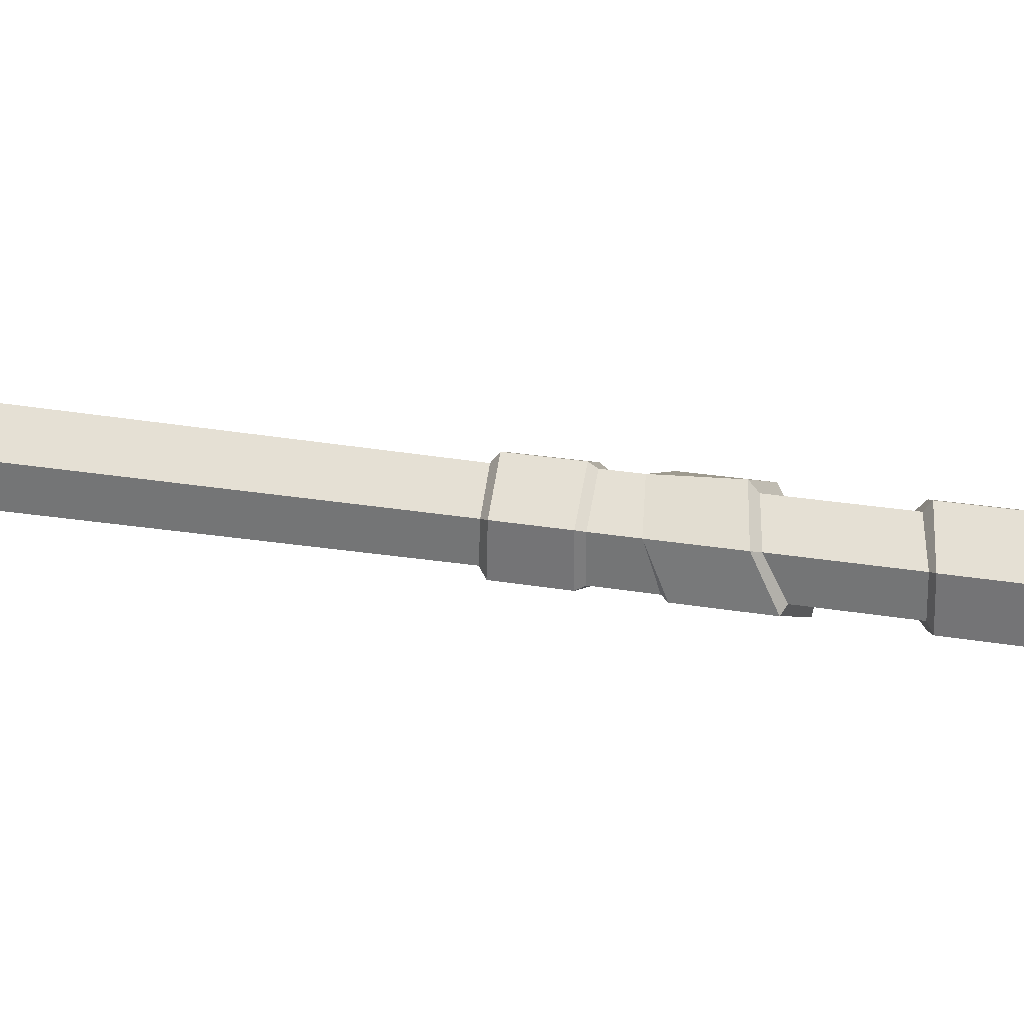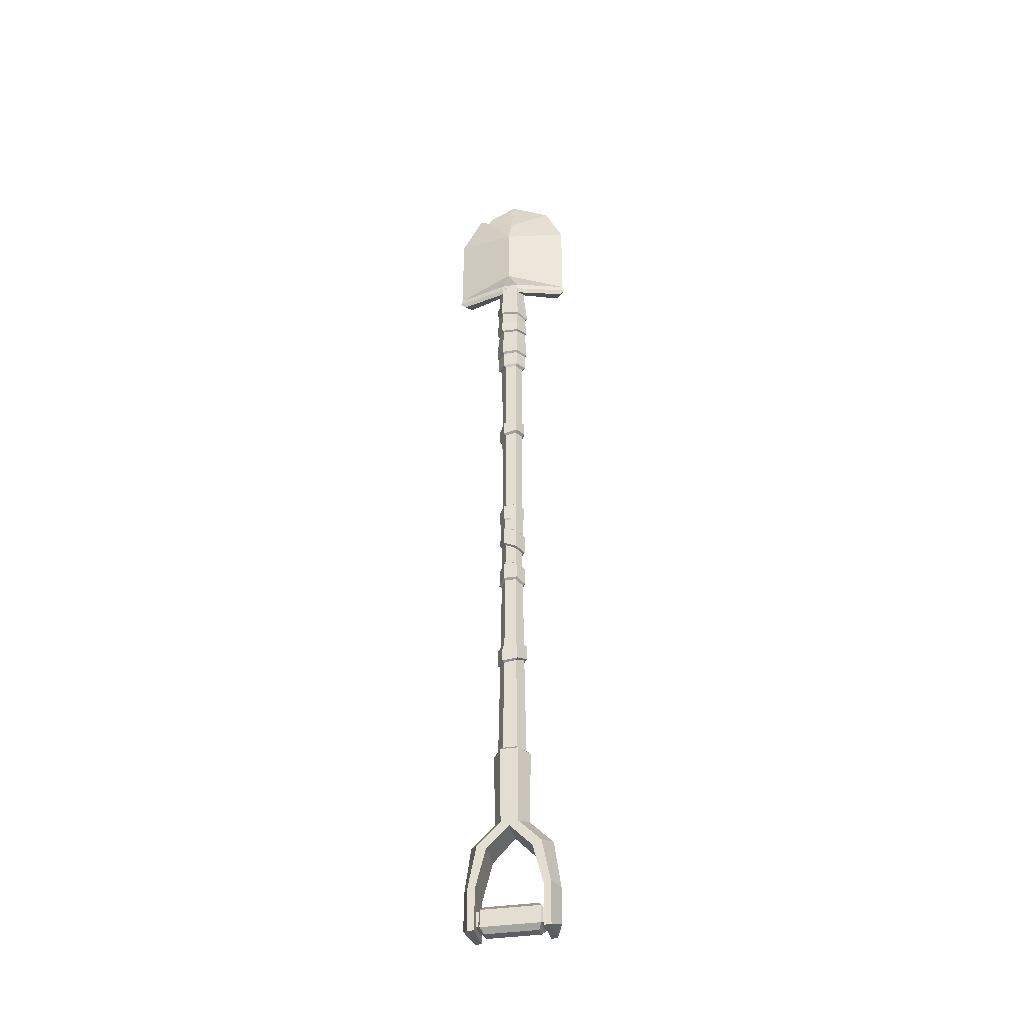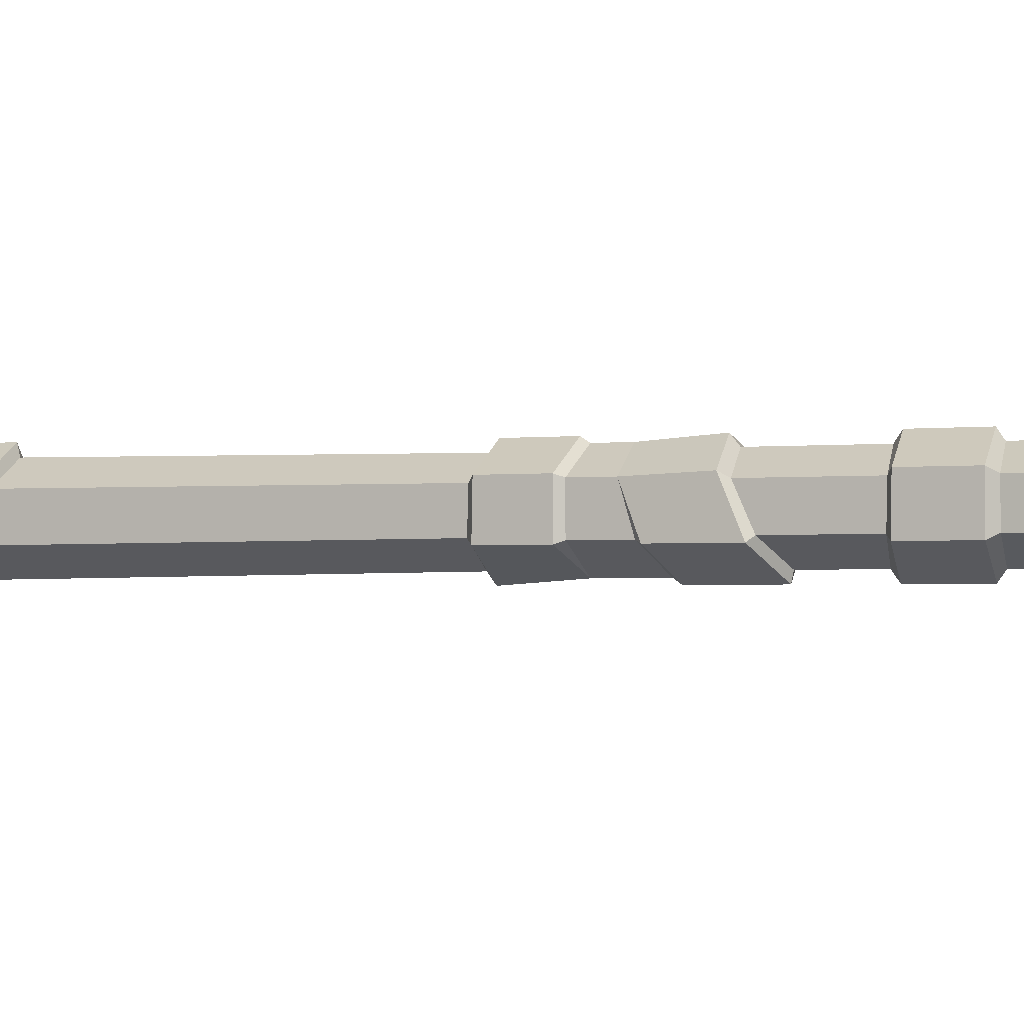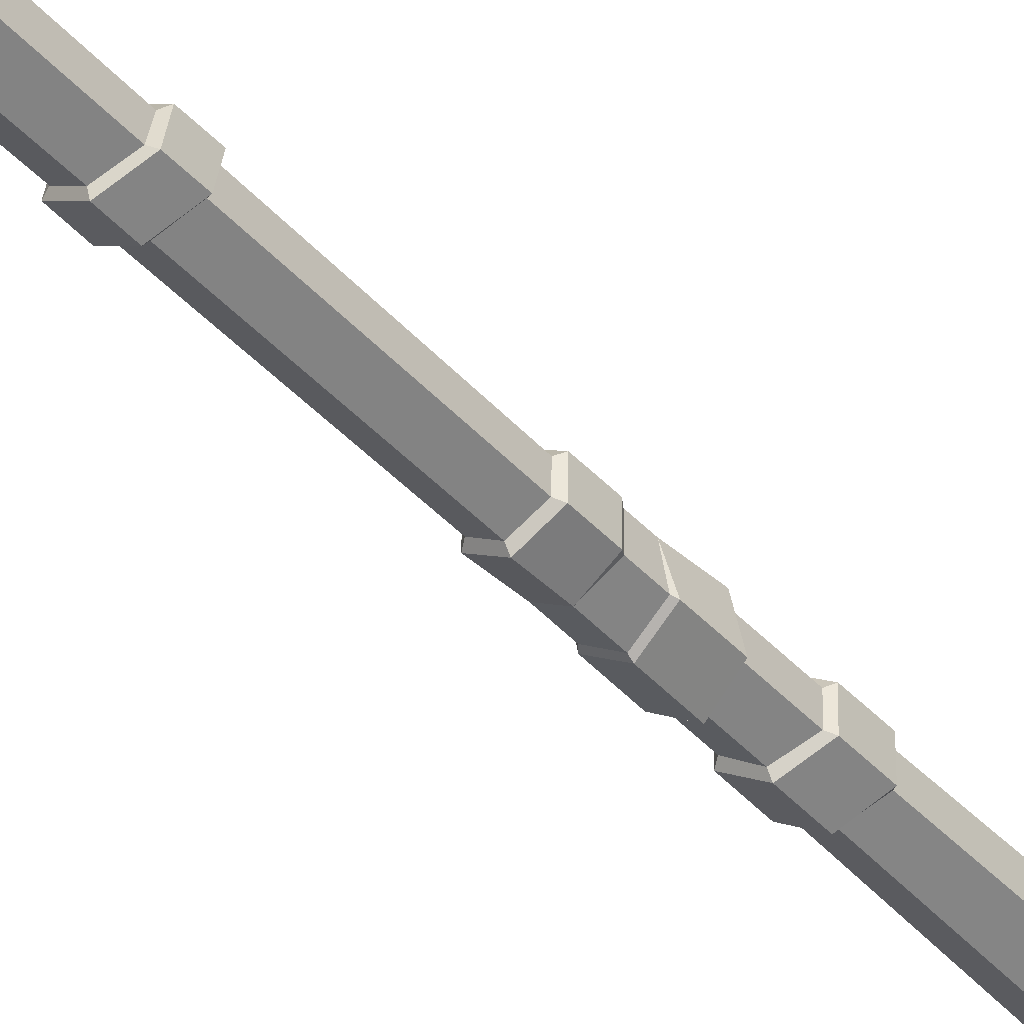
<metadata>
{"format":"obj","ext":"obj","renderer":"f3d","projection":"perspective","resolution":1024,"background":"white","views":[{"elev":31.3,"azim":102.8,"up":"+Y"},{"elev":-36.3,"azim":-78.5,"up":"+Z"},{"elev":-1.7,"azim":115.2,"up":"+Y"},{"elev":-41.2,"azim":37.5,"up":"+Y"}]}
</metadata>
<code>
v -0.9598 0.8713 35.02
v 0.4466 1.743 35.02
v 2.066 0.8053 35.02
v 2.066 -0.8052 35.02
v 0.4466 -1.742 35.02
v -0.9598 -0.8712 35.02
v 0.6995 0 64.33
v 0.7025 1.782 62.4
v 1.68 0.6701 62.4
v 1.68 -0.67 62.4
v 0.7025 -1.782 62.4
v 0.3723 2.254 35.41
v -1.169 1.127 35.41
v 2.176 0.8474 35.41
v 2.176 -0.8473 35.41
v 0.3723 -2.253 35.41
v -1.169 -1.127 35.41
v 2.008 0.8495 53.68
v 2.008 -0.8494 53.68
v 0.2479 -2.259 54.05
v -1.46 -1.248 53.68
v -1.46 1.248 53.68
v 0.2479 2.259 54.05
v 0.567 -9.096 66.68
v 0.567 9.096 66.68
v 2.077 0 76.81
v 1.794 7.763 66.04
v 1.794 -7.762 66.04
v 0.567 -9.096 53.5
v 2.227 -8.091 54.09
v 0.567 9.096 53.5
v 2.227 8.091 54.09
v 2.651 0 75.57
v -2.56 0 55.01
v -2.651 0 64.73
v 1.966 -5.419 71.66
v 0.869 -6.35 72.51
v 0.869 5.893 73.08
v 1.966 5.104 71.59
v 1.674 0 69.21
v -0.2873 0 70.03
v -1.281 1.062 -38.95
v 0.4335 2.125 -38.95
v 2.408 0.9821 -38.95
v 2.408 -0.9818 -38.95
v 0.4335 -2.125 -38.95
v -1.281 -1.062 -38.95
v -1.826 -1.376 -39.43
v -1.826 1.376 -39.43
v -1.658 1.279 -51.03
v -1.658 -1.279 -51.03
v 0.522 2.752 -39.43
v 0.5249 2.559 -50.45
v 2.954 1.272 -39.43
v 2.786 1.183 -51.03
v 2.954 -1.272 -39.43
v 2.786 -1.183 -51.03
v 0.522 -2.752 -39.43
v 0.5249 -2.559 -50.45
v 2.786 0 -51.68
v -1.658 0 -51.68
v 3.027 3.362 -55.11
v 0.5426 5.999 -53.8
v 3.027 4.588 -54.41
v -1.858 3.333 -55.12
v -1.858 4.659 -54.43
v 0.5426 -5.983 -53.8
v 3.027 -3.387 -55.11
v 3.027 -4.593 -54.41
v -1.858 -3.359 -55.12
v -1.858 -4.664 -54.43
v 3.111 4.922 -61.03
v 0.5665 6.959 -60.7
v 3.111 5.878 -60.7
v -1.894 4.859 -61.03
v -1.894 5.894 -60.7
v 0.5664 -6.968 -60.7
v 3.11 -4.963 -61.03
v 3.11 -5.904 -60.7
v -1.893 -4.901 -61.03
v -1.893 -5.919 -60.7
v 3.111 4.922 -67.09
v 0.5665 6.959 -66.17
v 3.111 5.878 -67.09
v -1.894 4.859 -67.09
v -1.894 5.894 -67.09
v 0.5664 -6.968 -66.17
v 3.11 -4.963 -67.09
v 3.11 -5.904 -67.09
v -1.893 -4.901 -67.09
v -1.893 -5.919 -67.09
v 1.997 4.922 -63.99
v 1.997 4.922 -66.2
v -0.7799 4.859 -63.99
v -0.7799 4.859 -66.2
v 1.997 -4.963 -66.2
v -0.7798 -4.901 -66.2
v -0.7798 -4.901 -63.99
v 1.997 -4.963 -63.99
v 1.997 4.574 -63.99
v 1.997 4.574 -66.2
v -0.7799 4.516 -63.99
v -0.7799 4.516 -66.2
v 1.997 -4.615 -66.2
v -0.7798 -4.557 -66.2
v -0.7798 -4.557 -63.99
v 1.997 -4.615 -63.99
v 2.319 4.352 -63.83
v 2.319 4.352 -66.36
v -1.102 4.296 -63.83
v -1.102 4.296 -66.36
v 2.319 -4.393 -66.36
v -1.102 -4.338 -66.36
v -1.102 -4.338 -63.83
v 2.319 -4.393 -63.83
v 2.319 -0.0206 -63.83
v 2.319 -0.0206 -66.36
v -1.102 -0.0206 -63.83
v -1.102 -0.0206 -66.36
v 1.437 3.894 -63.11
v -0.2201 3.844 -63.11
v -0.22 -0.0206 -63.11
v 1.437 -0.0206 -63.11
v 1.437 -3.935 -63.11
v -0.22 -3.886 -63.11
v 1.437 3.894 -67.08
v -0.2201 3.844 -67.08
v 1.437 -0.0206 -67.08
v -0.22 -0.0206 -67.08
v 1.437 -3.935 -67.08
v -0.22 -3.886 -67.08
v 0.4498 -1.668 53.35
v -1.562 -0.476 52.91
v 2.619 -8.253 53.39
v 0.6606 -9.398 52.7
v -1.562 0.4761 52.91
v 0.4498 1.668 53.35
v 0.6606 9.398 52.7
v 2.619 8.253 53.39
v 0.2219 -2.081 52.48
v -1.112 -1.275 52.14
v 2.212 -7.685 52.51
v 0.7012 -8.6 51.98
v -1.112 1.276 52.14
v 0.2219 2.081 52.48
v 0.7012 8.6 51.98
v 2.212 7.685 52.51
v -0.8248 0.7955 5.514
v 0.4594 1.591 5.411
v 1.939 0.7357 5.341
v 1.938 -0.7355 5.381
v 0.4594 -1.591 5.498
v -0.8246 -0.7953 5.558
v -1.012 -0.903 2.478
v -1.012 0.9037 2.482
v 0.4468 1.807 2.446
v 2.126 0.8355 2.402
v 2.126 -0.8349 2.398
v 0.4468 -1.807 2.439
v -1.02 -0.9079 0.2964
v -1.018 0.9075 0.8553
v 0.4466 1.813 1.157
v 2.133 0.8388 0.8825
v 2.135 -0.8392 0.3659
v 0.4464 -1.818 0.03881
v -0.865 -0.8192 -3.116
v -0.8623 0.8179 -2.348
v 0.4579 1.634 -1.947
v 1.978 0.756 -2.338
v 1.98 -0.7571 -3.048
v 0.4577 -1.64 -3.483
v -0.8745 -0.8249 -5.846
v -0.8747 0.8252 -5.885
v 0.4573 1.652 -6.344
v 1.994 0.7646 -6.83
v 1.994 -0.7643 -6.794
v 0.4573 -1.652 -6.265
v -0.893 -0.8358 -9.153
v -0.8929 0.8361 -9.138
v 0.4566 1.674 -9.543
v 2.014 0.7746 -10.03
v 2.014 -0.7743 -10.04
v 0.4566 -1.674 -9.575
v -1.052 -0.9284 -21.22
v -1.052 0.9285 -21.38
v 0.4469 1.855 -21.16
v 2.17 0.857 -20.73
v 2.17 -0.8568 -20.56
v 0.4469 -1.856 -20.61
v -1.065 -0.9361 -24.04
v -1.065 0.9364 -24.29
v 0.4463 1.871 -24.07
v 2.183 0.8641 -23.55
v 2.184 -0.8638 -23.3
v 0.4463 -1.871 -23.34
v -0.8806 0.8267 22.54
v 0.4537 1.655 22.16
v 1.991 0.7648 22.22
v 1.99 -0.7638 22.64
v 0.4539 -1.651 23.06
v -0.8789 -0.8255 22.99
v -0.8939 -0.8344 20.39
v -0.8955 0.8357 19.97
v 0.4531 1.673 19.64
v 2.007 0.7729 19.72
v 2.006 -0.7719 20.11
v 0.4533 -1.668 20.48
v 0.4579 1.981 5.123
v -1.176 0.989 5.221
v 0.4574 1.997 2.74
v -1.19 0.9969 2.777
v 2.278 0.9378 5.056
v 2.292 0.9452 2.695
v 2.278 -0.938 5.094
v 2.292 -0.9453 2.694
v 0.4579 -1.98 5.204
v -1.176 -0.989 5.261
v -1.197 1 0.691
v 0.4569 2.02 -1.617
v -1.212 1.009 -2.084
v 2.316 0.9561 -2.07
v 2.301 -0.9506 0.1278
v 2.317 -0.9591 -2.898
v 0.4573 -2.008 -0.2431
v 0.4566 -2.027 -3.401
v -1.198 -1.003 0.05081
v -1.214 -1.012 -2.976
v 0.4562 2.04 -6.621
v -1.225 1.018 -6.175
v 0.4555 2.059 -9.263
v -1.241 1.027 -8.865
v 2.333 0.966 -7.093
v 2.35 0.9749 -9.734
v 2.332 -0.966 -7.059
v 2.35 -0.975 -9.746
v 0.4562 -2.039 -6.55
v 0.4555 -2.059 -9.29
v -1.225 -1.018 -6.139
v -1.241 -1.028 -8.878
v 0.4455 2.274 -21.34
v -1.43 1.137 -21.55
v 0.445 2.288 -23.88
v -1.442 1.144 -24.09
v 2.535 1.076 -20.92
v 2.547 1.082 -23.38
v 2.535 -1.075 -20.75
v 2.547 -1.081 -23.13
v 0.4455 -2.274 -20.78
v 0.4451 -2.288 -23.16
v -1.431 -1.136 -21.39
v -1.442 -1.143 -23.84
v 0.452 2.079 21.89
v -1.263 1.038 22.32
v 0.4514 2.095 19.74
v -1.277 1.046 20.17
v 2.362 0.9851 21.96
v 2.376 0.9922 19.84
v 2.36 -0.9841 22.44
v 2.374 -0.9914 20.33
v 0.4521 -2.075 22.92
v 0.4515 -2.091 20.81
v -1.262 -1.036 22.84
v -1.275 -1.044 20.7
v 1.881 3.632 70.36
v 2.124 3.418 72.72
v 1.175 3.991 73.76
v 0.4218 4.295 71.98
v 0.357 2.254 37.98
v 2.155 0.8476 37.93
v 2.155 -0.8474 37.93
v 0.357 -2.254 37.98
v -1.205 -1.142 37.93
v -1.205 1.142 37.93
v 0.3343 2.255 41.32
v 2.125 0.848 41.2
v 2.125 -0.8479 41.2
v 0.3343 -2.255 41.32
v -1.258 -1.164 41.2
v -1.258 1.164 41.2
v 0.3149 2.256 43.25
v 2.093 0.8484 43.62
v 2.094 -0.8483 43.55
v 0.3162 -2.256 43.06
v -1.297 -1.18 42.71
v -1.299 1.181 42.81
v 0.2973 2.385 45.35
v 2.17 0.897 45.82
v 2.17 -0.8964 45.87
v 0.2964 -2.384 45.48
v -1.431 -1.264 45.05
v -1.43 1.264 44.99
v 0.2716 2.258 49.63
v 2.04 0.8491 49.39
v 2.041 -0.8489 49.27
v 0.2737 -2.258 49.32
v -1.408 -1.227 49.53
v -1.41 1.228 49.7
v -1.464 1.278 46.98
v 0.2853 2.385 47.03
v 2.161 0.8972 46.73
v 2.164 -0.8965 46.49
v 0.2897 -2.385 46.4
v -1.459 -1.275 46.65
v 0.3539 2.518 41.05
v 2.412 1.01 40.95
v 2.438 1.01 38.19
v 0.3724 2.519 38.23
v 2.412 -1.01 40.95
v 2.438 -1.01 38.19
v 0.3539 -2.518 41.05
v 0.3724 -2.518 38.23
v -1.536 -1.3 40.94
v -1.49 -1.28 38.19
v -1.536 1.301 40.94
v -1.49 1.28 38.19
v 2.44 1.048 45.63
v 0.3205 2.622 45.19
v 2.379 1.008 43.78
v 0.3336 2.523 43.42
v 2.438 -1.051 45.67
v 2.378 -1.011 43.72
v 0.3343 -2.524 43.25
v -1.576 -1.32 42.91
v -1.687 1.383 44.83
v -1.578 1.317 42.99
v 2.328 1.009 49.19
v 0.2947 2.527 49.41
v 2.328 -1.012 49.06
v 2.429 -1.051 46.72
v 0.2963 -2.528 49.1
v 0.3106 -2.628 46.64
v -1.677 -1.364 49.3
v -1.715 -1.399 46.87
v -1.68 1.362 49.47
v -1.721 1.398 47.18
f 61 49 50
f 49 52 53 50
f 52 54 55 53
f 54 60 55
f 56 58 59 57
f 58 48 51 59
f 26 266 267 41
f 27 25 38 39
f 9 8 7
f 10 9 7
f 11 10 7
f 273 268 12 13
f 268 269 14 12
f 269 270 15 14
f 270 271 16 15
f 271 272 17 16
f 272 273 13 17
f 2 1 13 12
f 3 2 12 14
f 4 3 14 15
f 5 4 15 16
f 6 5 16 17
f 1 6 17 13
f 9 10 19 18
f 10 11 20 19
f 28 24 29 30
f 34 35 25 31
f 25 27 32 31
f 8 9 18 23
f 7 8 27
f 11 7 28
f 141 140 142 143
f 20 11 28 30
f 22 21 34
f 8 23 32 27
f 145 144 146 147
f 28 36 37 24
f 34 21 29
f 22 34 31
f 24 35 34 29
f 37 41 35 24
f 40 264 265 33
f 36 40 33
f 37 36 33 26
f 265 266 26 33
f 28 7 40 36
f 7 27 39 264
f 26 41 37
f 267 35 41
f 1 2 197 196
f 2 3 198 197
f 3 4 199 198
f 4 5 200 199
f 5 6 201 200
f 6 1 196 201
f 47 42 49 48
f 42 43 52 49
f 43 44 54 52
f 44 45 56 54
f 45 46 58 56
f 46 47 48 58
f 83 84 86
f 60 56 57
f 54 56 60
f 91 89 87
f 48 61 51
f 48 49 61
f 62 60 61 65
f 53 55 64 63
f 55 60 62 64
f 61 50 66 65
f 50 53 63 66
f 60 57 69 68
f 57 59 67 69
f 51 61 70 71
f 70 61 60 68
f 59 51 71 67
f 72 62 65 75
f 63 64 74 73
f 64 62 72 74
f 65 66 76 75
f 66 63 73 76
f 68 69 79 78
f 69 67 77 79
f 71 70 80 81
f 80 70 68 78
f 67 71 81 77
f 73 74 84 83
f 74 72 82 84
f 75 76 86 85
f 76 73 83 86
f 78 79 89 88
f 79 77 87 89
f 81 80 90 91
f 77 81 91 87
f 86 84 82 85
f 88 89 91 90
f 82 72 92 93
f 72 75 94 92
f 75 85 95 94
f 85 82 93 95
f 88 90 97 96
f 90 80 98 97
f 80 78 99 98
f 78 88 96 99
f 93 92 100 101
f 92 94 102 100
f 94 95 103 102
f 95 93 101 103
f 96 97 105 104
f 97 98 106 105
f 98 99 107 106
f 99 96 104 107
f 101 100 108 109
f 100 102 110 108
f 102 103 111 110
f 103 101 109 111
f 104 105 113 112
f 105 106 114 113
f 106 107 115 114
f 107 104 112 115
f 109 108 116 117
f 120 121 122 123
f 110 111 119 118
f 127 126 128 129
f 130 131 129 128
f 113 114 118 119
f 125 124 123 122
f 115 112 117 116
f 108 110 121 120
f 110 118 122 121
f 116 108 120 123
f 114 115 124 125
f 115 116 123 124
f 118 114 125 122
f 111 109 126 127
f 109 117 128 126
f 119 111 127 129
f 112 113 131 130
f 113 119 129 131
f 117 112 130 128
f 21 20 132 133
f 20 30 134 132
f 30 29 135 134
f 29 21 133 135
f 23 22 136 137
f 22 31 138 136
f 31 32 139 138
f 32 23 137 139
f 133 132 140 141
f 132 134 142 140
f 134 135 143 142
f 135 133 141 143
f 137 136 144 145
f 136 138 146 144
f 138 139 147 146
f 139 137 145 147
f 209 208 210 211
f 208 212 213 210
f 212 214 215 213
f 214 216 159 215
f 216 217 154 159
f 217 209 211 154
f 155 156 162 161
f 156 157 163 162
f 157 158 164 163
f 158 159 165 164
f 159 154 160 165
f 154 155 161 160
f 218 162 219 220
f 162 163 221 219
f 163 222 223 221
f 222 224 225 223
f 224 226 227 225
f 226 218 220 227
f 167 168 174 173
f 168 169 175 174
f 169 170 176 175
f 170 171 177 176
f 171 166 172 177
f 166 167 173 172
f 229 228 230 231
f 228 232 233 230
f 232 234 235 233
f 234 236 237 235
f 236 238 239 237
f 238 229 231 239
f 179 180 186 185
f 180 181 187 186
f 181 182 188 187
f 182 183 189 188
f 183 178 184 189
f 178 179 185 184
f 241 240 242 243
f 240 244 245 242
f 244 246 247 245
f 246 248 249 247
f 248 250 251 249
f 250 241 243 251
f 191 192 43 42
f 192 193 44 43
f 193 194 45 44
f 194 195 46 45
f 195 190 47 46
f 190 191 42 47
f 253 252 254 255
f 252 256 257 254
f 256 258 259 257
f 258 260 261 259
f 260 262 263 261
f 262 253 255 263
f 203 204 149 148
f 204 205 150 149
f 205 206 151 150
f 206 207 152 151
f 207 202 153 152
f 202 203 148 153
f 148 149 208 209
f 156 155 211 210
f 149 150 212 208
f 157 156 210 213
f 150 151 214 212
f 158 157 213 215
f 151 152 216 214
f 159 158 215
f 152 153 217 216
f 153 148 209 217
f 155 154 211
f 161 162 218
f 168 167 220 219
f 169 168 219 221
f 163 164 222
f 170 169 221 223
f 164 165 224 222
f 171 170 223 225
f 165 160 226 224
f 166 171 225 227
f 160 161 218 226
f 167 166 227 220
f 173 174 228 229
f 180 179 231 230
f 174 175 232 228
f 181 180 230 233
f 175 176 234 232
f 182 181 233 235
f 176 177 236 234
f 183 182 235 237
f 177 172 238 236
f 178 183 237 239
f 172 173 229 238
f 179 178 239 231
f 185 186 240 241
f 192 191 243 242
f 186 187 244 240
f 193 192 242 245
f 187 188 246 244
f 194 193 245 247
f 188 189 248 246
f 195 194 247 249
f 189 184 250 248
f 190 195 249 251
f 184 185 241 250
f 191 190 251 243
f 196 197 252 253
f 204 203 255 254
f 197 198 256 252
f 205 204 254 257
f 198 199 258 256
f 206 205 257 259
f 199 200 260 258
f 207 206 259 261
f 200 201 262 260
f 202 207 261 263
f 201 196 253 262
f 203 202 263 255
f 39 38 267 264
f 264 267 266 265
f 304 305 306 307
f 305 308 309 306
f 308 310 311 309
f 310 312 313 311
f 312 314 315 313
f 314 304 307 315
f 23 18 293 292
f 18 19 294 293
f 19 20 295 294
f 20 21 296 295
f 21 22 297 296
f 22 23 292 297
f 280 281 275 274
f 281 282 276 275
f 282 283 277 276
f 283 284 278 277
f 284 285 279 278
f 285 280 274 279
f 317 316 318 319
f 316 320 321 318
f 320 289 322 321
f 289 290 323 322
f 290 324 325 323
f 324 317 319 325
f 327 326 300 299
f 326 328 329 300
f 328 330 331 329
f 330 332 333 331
f 332 334 335 333
f 334 327 299 335
f 299 300 287 286
f 300 301 288 287
f 301 302 289 288
f 302 303 290 289
f 303 298 291 290
f 298 299 286 291
f 274 275 305 304
f 269 268 307 306
f 275 276 308 305
f 270 269 306 309
f 276 277 310 308
f 271 270 309 311
f 277 278 312 310
f 272 271 311 313
f 278 279 314 312
f 273 272 313 315
f 279 274 304 314
f 268 273 315 307
f 286 287 316 317
f 281 280 319 318
f 287 288 320 316
f 282 281 318 321
f 288 289 320
f 283 282 321 322
f 284 283 322 323
f 290 291 324
f 285 284 323 325
f 291 286 317 324
f 280 285 325 319
f 292 293 326 327
f 293 294 328 326
f 301 300 329
f 294 295 330 328
f 302 301 329 331
f 295 296 332 330
f 303 302 331 333
f 296 297 334 332
f 298 303 333 335
f 297 292 327 334
f 299 298 335
f 25 35 267 38
f 7 264 40

</code>
